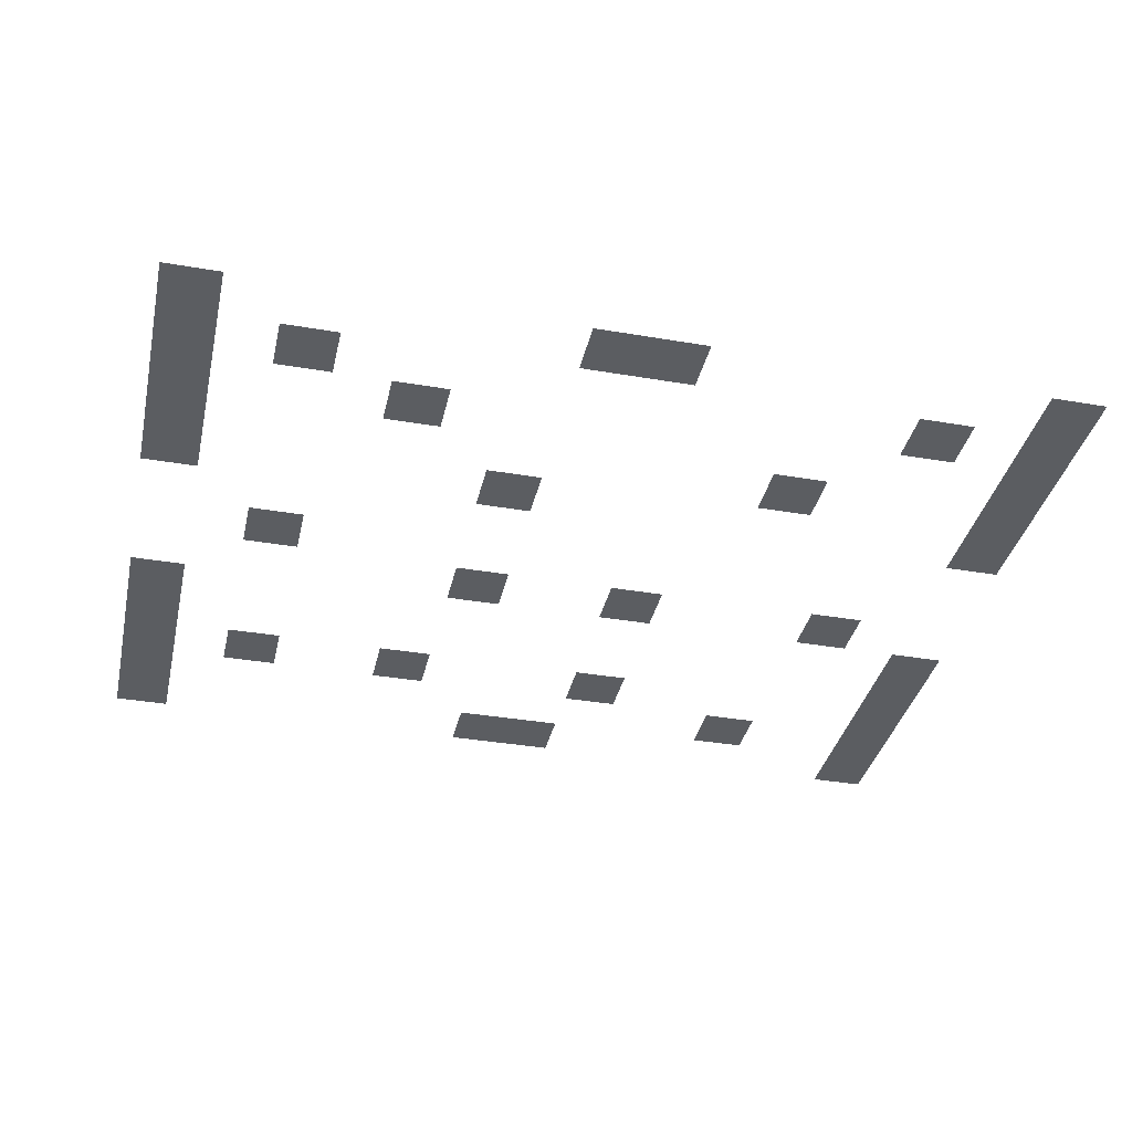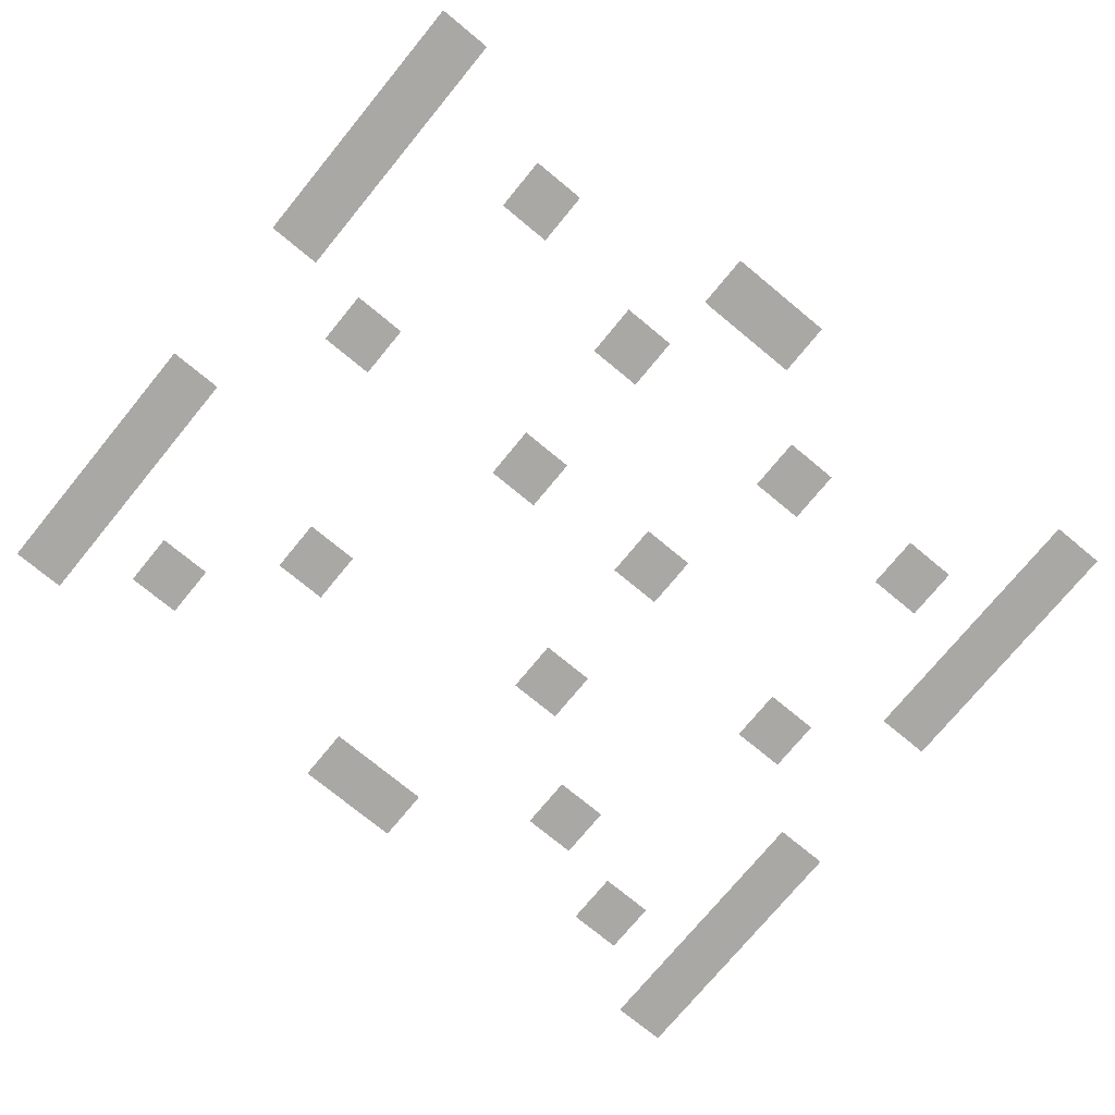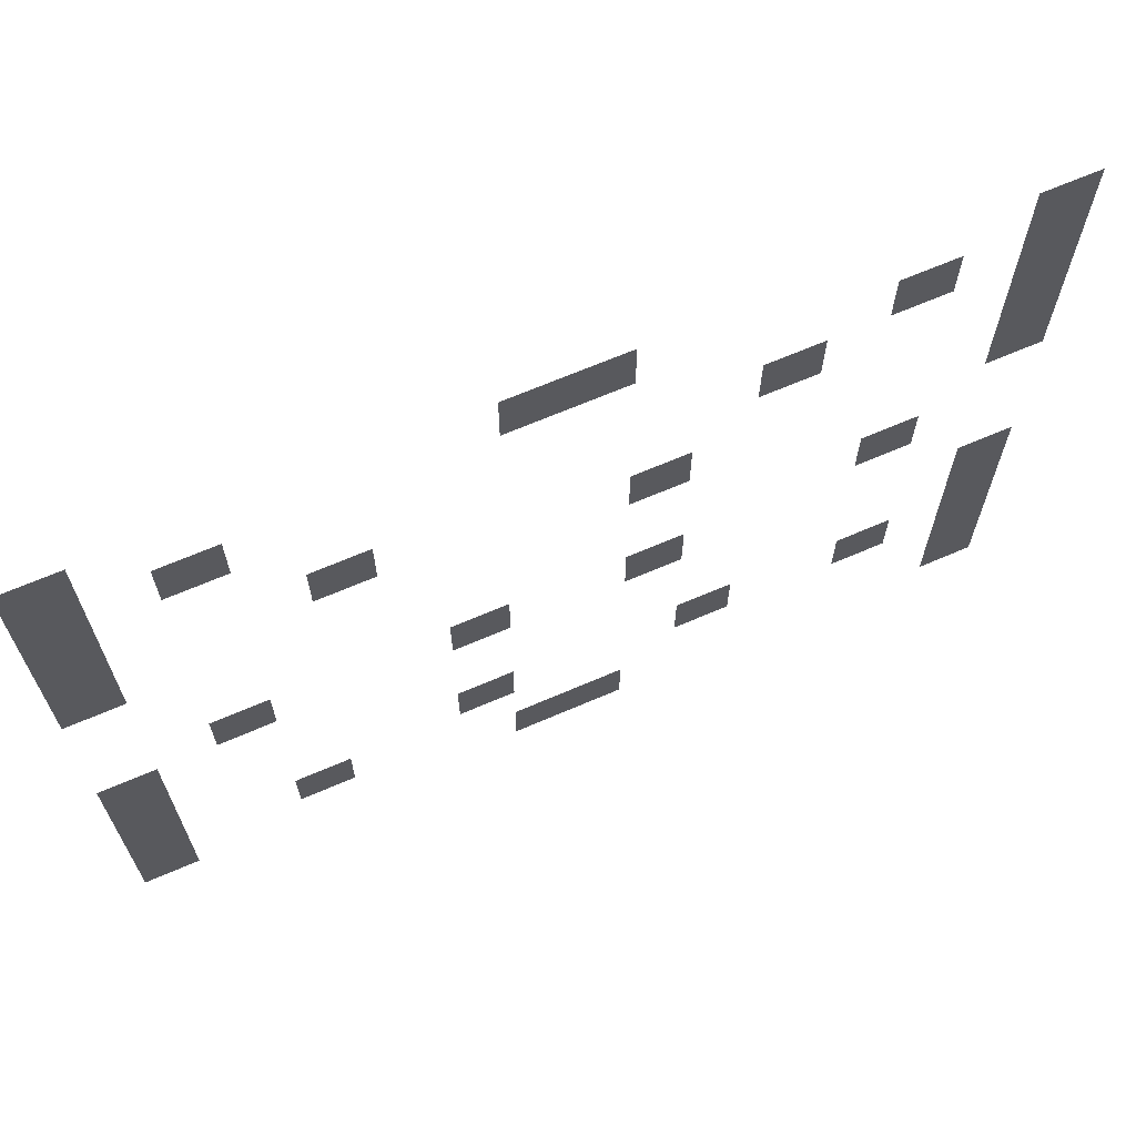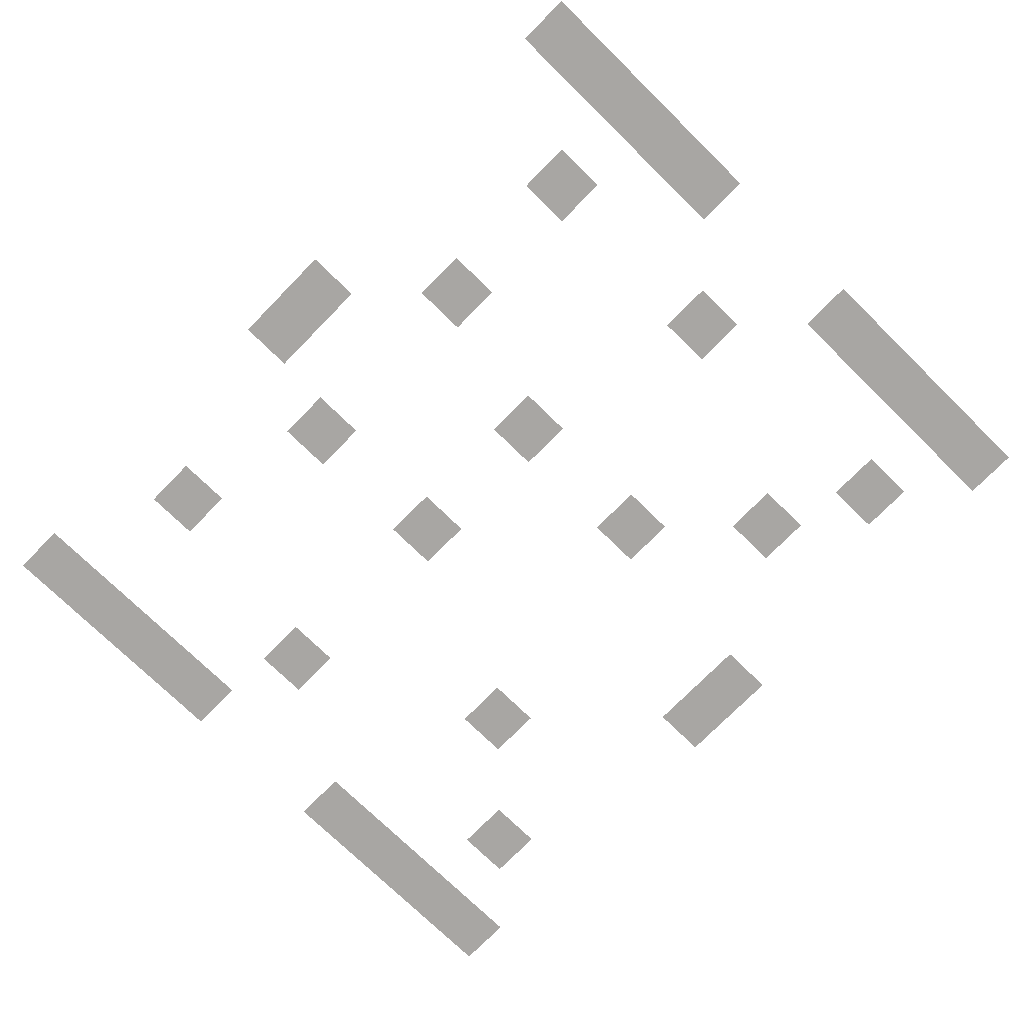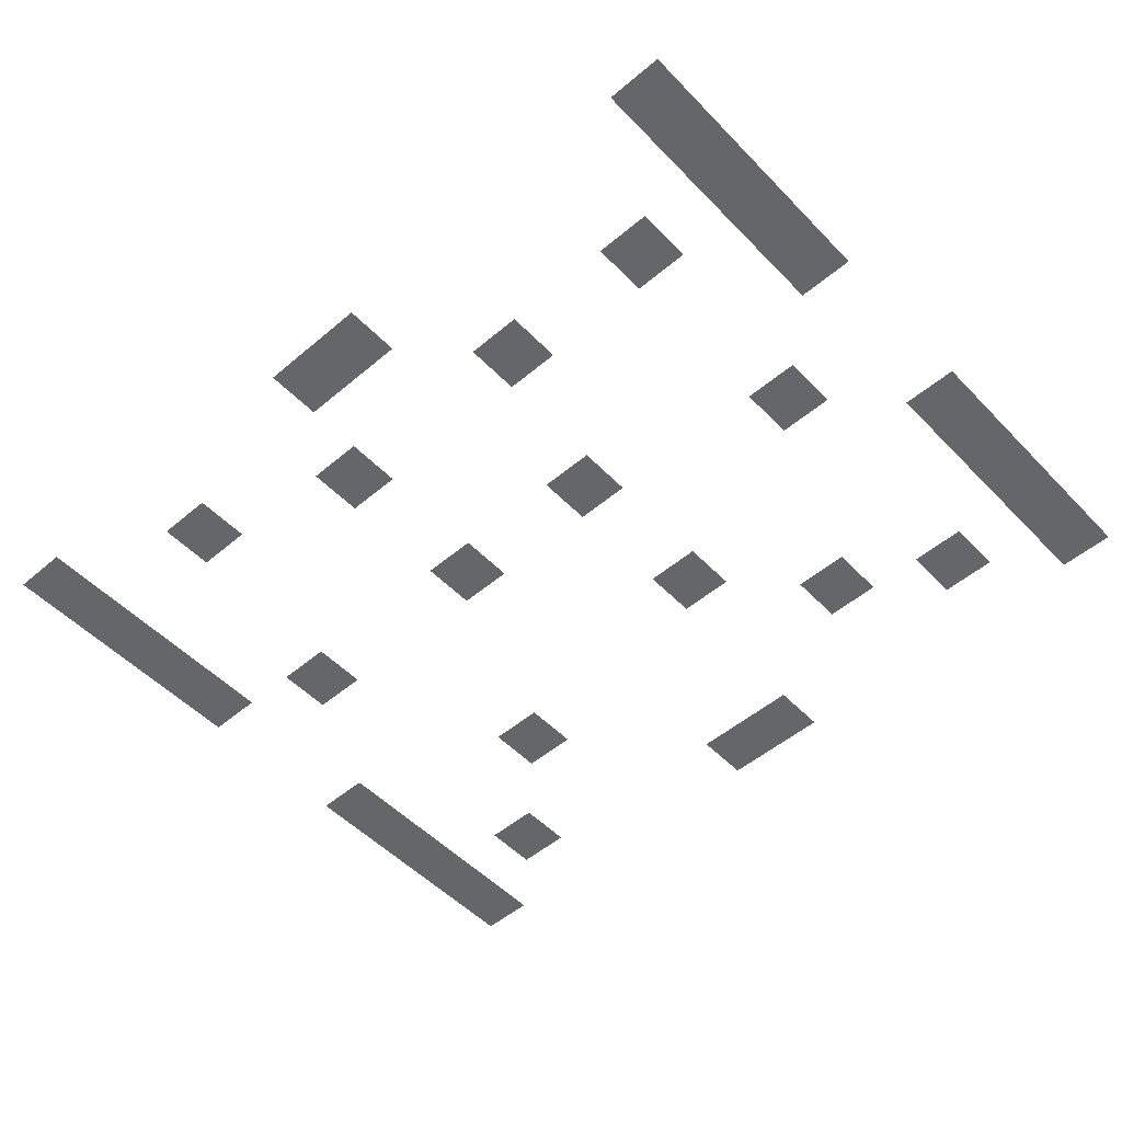
<metadata>
{"format":"obj","ext":"obj","renderer":"f3d","projection":"perspective","resolution":1024,"background":"white","views":[{"elev":-36.2,"azim":167.4,"up":"+Z"},{"elev":-75.2,"azim":-39.5,"up":"+Z"},{"elev":67.0,"azim":-23.4,"up":"+Y"},{"elev":-74.3,"azim":45.6,"up":"+Z"},{"elev":-51.9,"azim":42.3,"up":"+Z"}]}
</metadata>
<code>
v -672 -672 0
v -688 -672 0
v -688 -656 0
v -672 -656 0
v -784 -672 0
v -800 -672 0
v -800 -656 0
v -784 -656 0
v -800 -672 0
v -816 -672 0
v -816 -656 0
v -800 -656 0
v -912 -672 0
v -928 -672 0
v -928 -656 0
v -912 -656 0
v -672 -688 0
v -688 -688 0
v -688 -672 0
v -672 -672 0
v -704 -688 0
v -720 -688 0
v -720 -672 0
v -704 -672 0
v -880 -688 0
v -896 -688 0
v -896 -672 0
v -880 -672 0
v -912 -688 0
v -928 -688 0
v -928 -672 0
v -912 -672 0
v -672 -704 0
v -688 -704 0
v -688 -688 0
v -672 -688 0
v -736 -704 0
v -752 -704 0
v -752 -688 0
v -736 -688 0
v -912 -704 0
v -928 -704 0
v -928 -688 0
v -912 -688 0
v -672 -720 0
v -688 -720 0
v -688 -704 0
v -672 -704 0
v -848 -720 0
v -864 -720 0
v -864 -704 0
v -848 -704 0
v -912 -720 0
v -928 -720 0
v -928 -704 0
v -912 -704 0
v -672 -736 0
v -688 -736 0
v -688 -720 0
v -672 -720 0
v -768 -736 0
v -784 -736 0
v -784 -720 0
v -768 -720 0
v -912 -736 0
v -928 -736 0
v -928 -720 0
v -912 -720 0
v -704 -768 0
v -720 -768 0
v -720 -752 0
v -704 -752 0
v -768 -784 0
v -784 -784 0
v -784 -768 0
v -768 -768 0
v -816 -784 0
v -832 -784 0
v -832 -768 0
v -816 -768 0
v -880 -784 0
v -896 -784 0
v -896 -768 0
v -880 -768 0
v -672 -800 0
v -688 -800 0
v -688 -784 0
v -672 -784 0
v -912 -800 0
v -928 -800 0
v -928 -784 0
v -912 -784 0
v -672 -816 0
v -688 -816 0
v -688 -800 0
v -672 -800 0
v -912 -816 0
v -928 -816 0
v -928 -800 0
v -912 -800 0
v -672 -832 0
v -688 -832 0
v -688 -816 0
v -672 -816 0
v -704 -832 0
v -720 -832 0
v -720 -816 0
v -704 -816 0
v -752 -832 0
v -768 -832 0
v -768 -816 0
v -752 -816 0
v -816 -832 0
v -832 -832 0
v -832 -816 0
v -816 -816 0
v -912 -832 0
v -928 -832 0
v -928 -816 0
v -912 -816 0
v -672 -848 0
v -688 -848 0
v -688 -832 0
v -672 -832 0
v -864 -848 0
v -880 -848 0
v -880 -832 0
v -864 -832 0
v -912 -848 0
v -928 -848 0
v -928 -832 0
v -912 -832 0
v -672 -864 0
v -688 -864 0
v -688 -848 0
v -672 -848 0
v -784 -864 0
v -800 -864 0
v -800 -848 0
v -784 -848 0
v -800 -864 0
v -816 -864 0
v -816 -848 0
v -800 -848 0
v -912 -864 0
v -928 -864 0
v -928 -848 0
v -912 -848 0
g Castle3.2_mesh_0006
f 1 2 3 4
f 5 6 7 8
f 9 10 11 12
f 13 14 15 16
f 17 18 19 20
f 21 22 23 24
f 25 26 27 28
f 29 30 31 32
f 33 34 35 36
f 37 38 39 40
f 41 42 43 44
f 45 46 47 48
f 49 50 51 52
f 53 54 55 56
f 57 58 59 60
f 61 62 63 64
f 65 66 67 68
f 69 70 71 72
f 73 74 75 76
f 77 78 79 80
f 81 82 83 84
f 85 86 87 88
f 89 90 91 92
f 93 94 95 96
f 97 98 99 100
f 101 102 103 104
f 105 106 107 108
f 109 110 111 112
f 113 114 115 116
f 117 118 119 120
f 121 122 123 124
f 125 126 127 128
f 129 130 131 132
f 133 134 135 136
f 137 138 139 140
f 141 142 143 144
f 145 146 147 148

</code>
